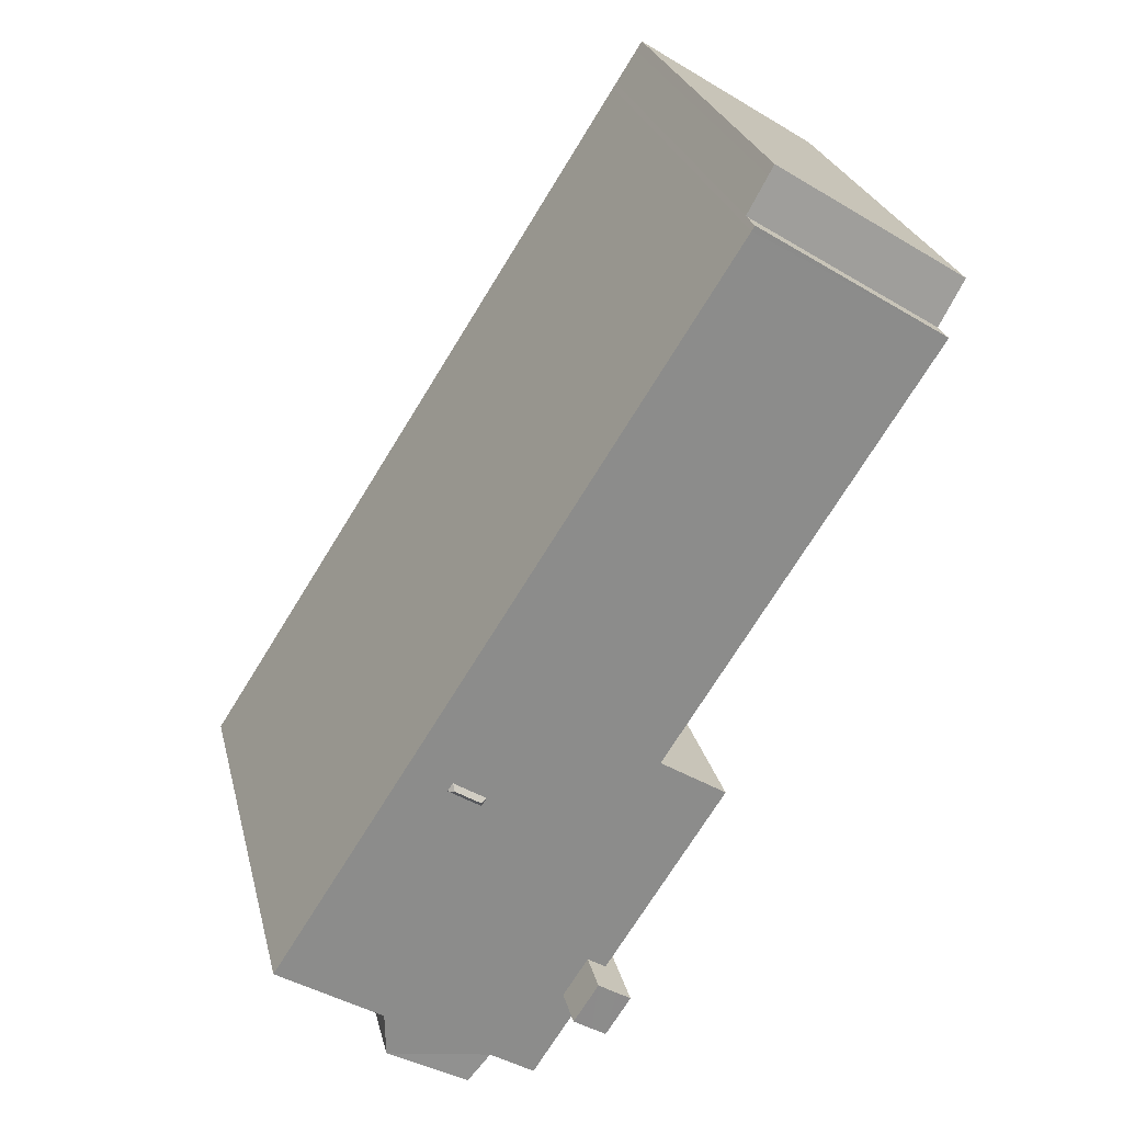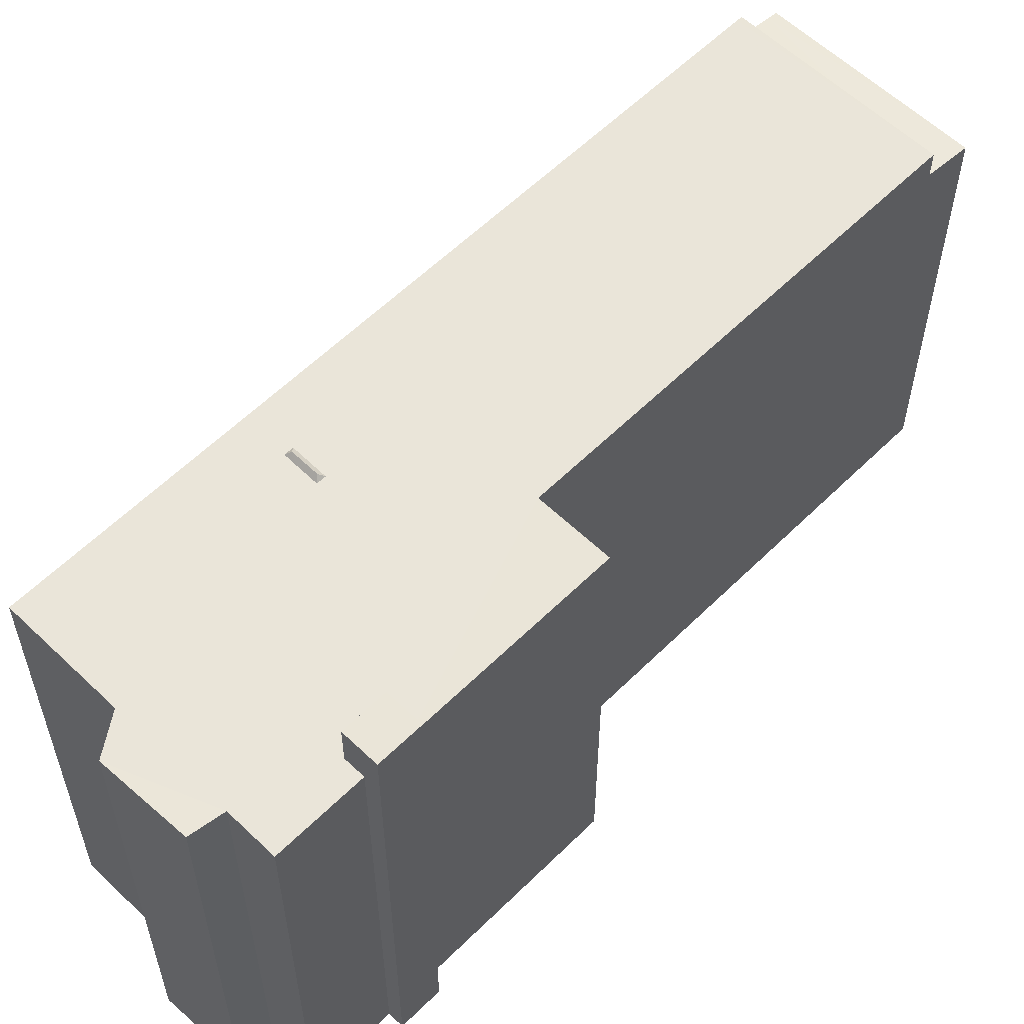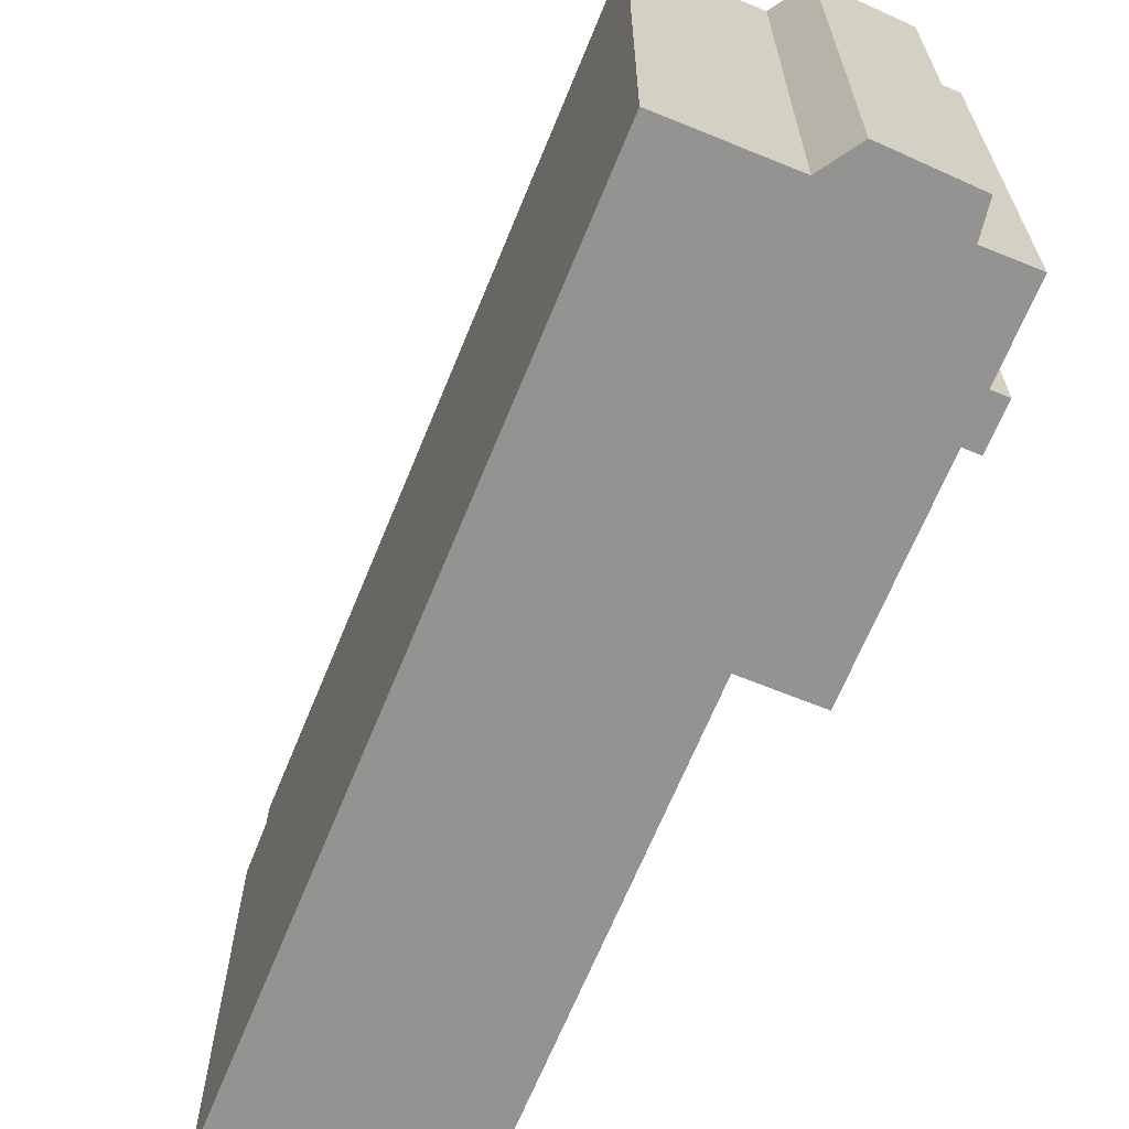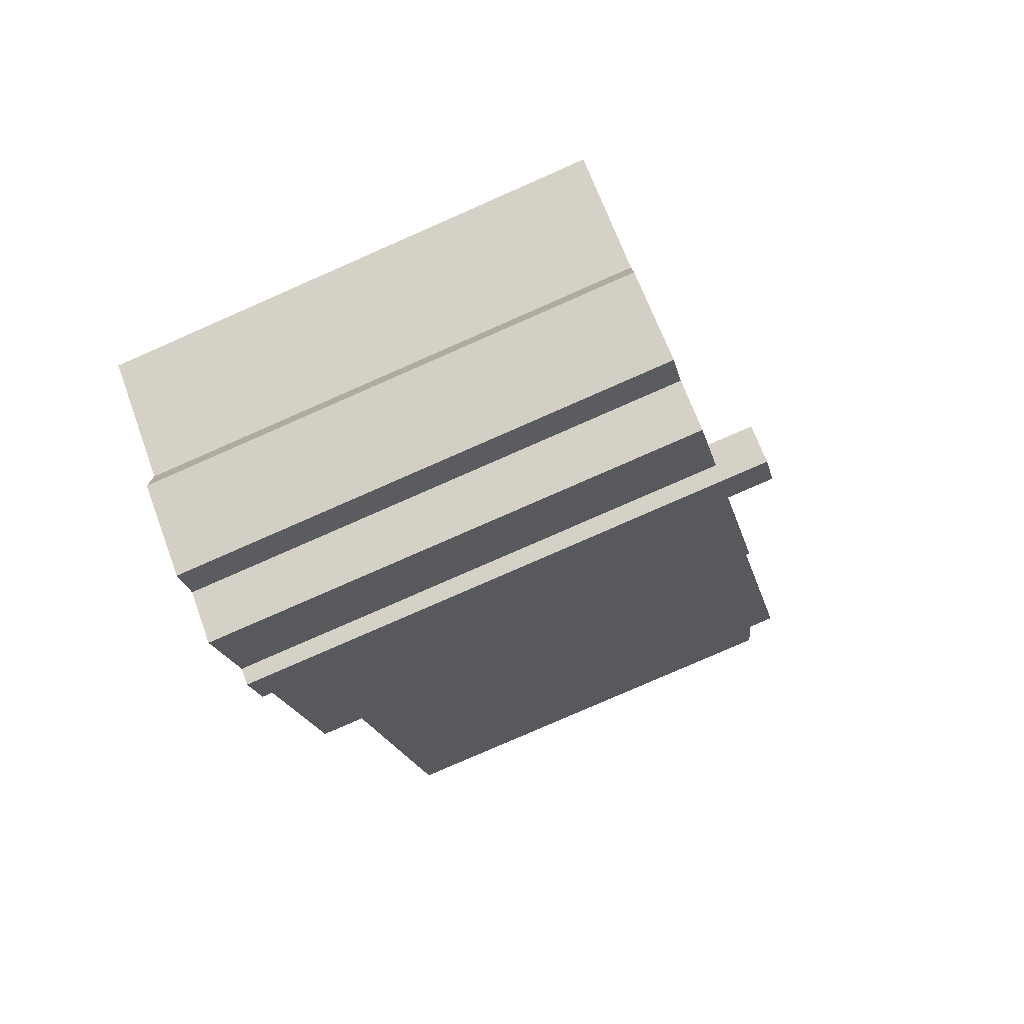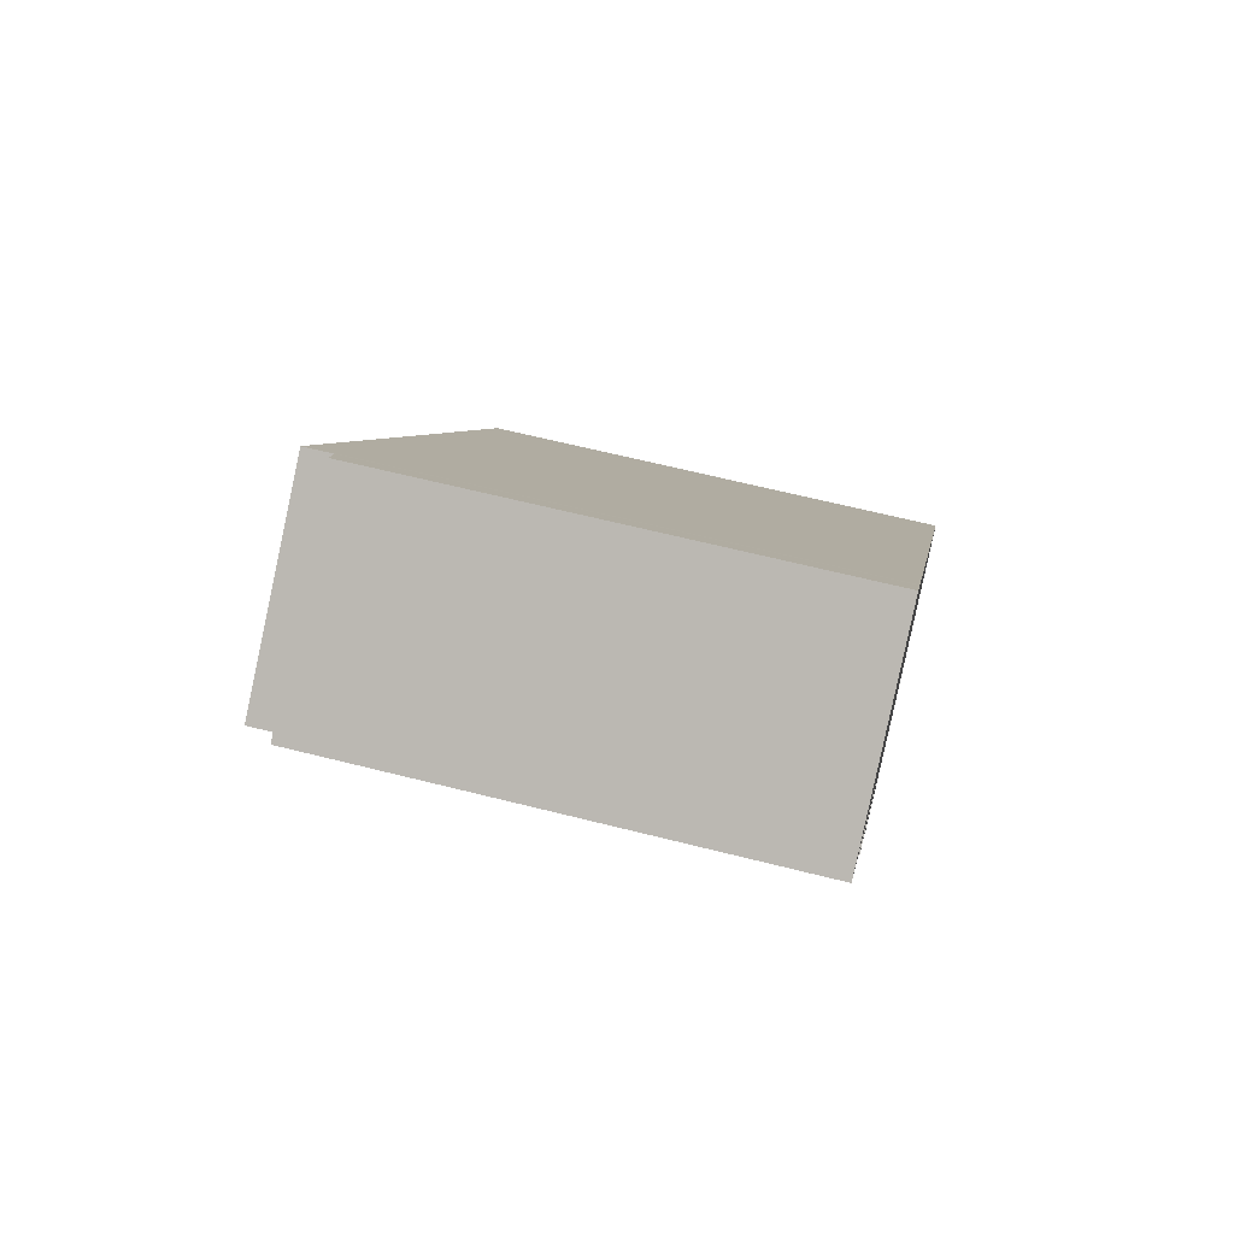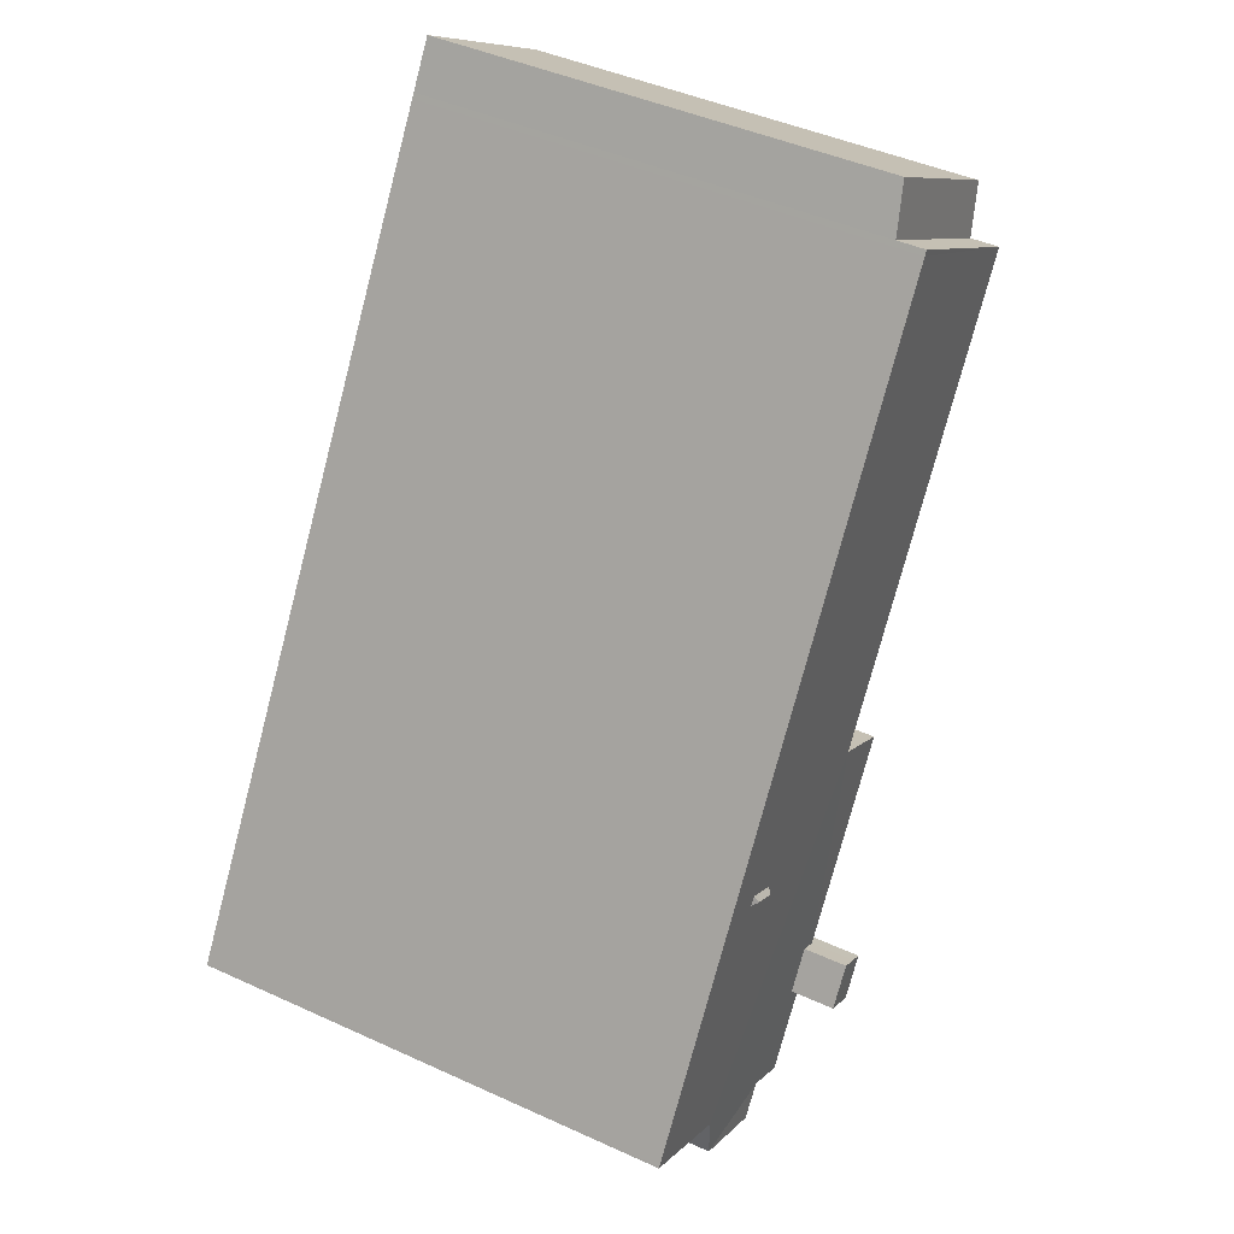
<metadata>
{"format":"obj","ext":"obj","renderer":"f3d","projection":"perspective","resolution":1024,"background":"white","views":[{"elev":26.1,"azim":166.8,"up":"+Z"},{"elev":58.6,"azim":-168.0,"up":"+Y"},{"elev":-66.7,"azim":125.2,"up":"+Y"},{"elev":-79.1,"azim":113.7,"up":"+Z"},{"elev":63.3,"azim":-75.6,"up":"+Z"},{"elev":44.6,"azim":118.0,"up":"+Z"}]}
</metadata>
<code>
v -7.774 5.344 7.987
v -3.662 5.194 11.78
v -3.133 5.347 10.95
v -8.449 5.152 9.044
v -3.808 5.152 12.01
v -3.662 5.194 11.78
v -8.449 5.152 9.044
v -3.662 5.194 11.78
v -7.774 5.344 7.987
v 0.6352 6.026 -8.781
v 2.362 6.026 -10.36
v 1.851 6.026 -10.68
v 2.946 6.026 -9.985
v 5.528 6.026 -9.488
v 3.529 6.052 -10.66
v 0.6352 6.026 -8.781
v 2.946 6.026 -9.985
v 2.362 6.026 -10.36
v 0.6352 6.026 -8.781
v 1.089 6.026 -8.492
v 5.548 6.026 -8.366
v 0.7009 6.026 -7.884
v 5.548 6.026 -8.366
v 1.089 6.026 -8.492
v 2.946 6.026 -9.985
v 5.548 6.026 -8.366
v 5.528 6.026 -9.488
v -2.918 6.027 -3.221
v -1.28 6.026 -2.175
v 0.01916 6.026 -7.817
v 0.6352 6.026 -8.781
v 5.548 6.026 -8.366
v 2.946 6.026 -9.985
v -1.28 6.026 -2.175
v 5.548 6.026 -8.366
v 0.4722 6.026 -7.527
v -1.28 6.026 -2.175
v 0.4722 6.026 -7.527
v 0.01916 6.026 -7.817
v 0.4722 6.026 -7.527
v 5.548 6.026 -8.366
v 0.7009 6.026 -7.884
v -7.774 6.027 7.987
v -3.056 6.026 10.83
v -1.28 6.026 -2.175
v -7.774 6.027 7.987
v -3.133 6.026 10.95
v -3.056 6.026 10.83
v 5.548 6.026 -8.366
v 8.126 6.025 -6.665
v 8.15 6.025 -6.703
v -1.28 6.026 -2.175
v 2.927 6.025 -2.557
v 3.057 6.025 -2.754
v -3.056 6.026 10.83
v 3.425 6.025 -2.233
v 2.927 6.025 -2.557
v -3.056 6.026 10.83
v 2.927 6.025 -2.557
v -1.28 6.026 -2.175
v -1.28 6.026 -2.175
v 3.057 6.025 -2.754
v 8.126 6.025 -6.665
v -3.056 6.026 10.83
v 3.723 6.025 -2.036
v 3.425 6.025 -2.233
v 3.723 6.025 -2.036
v 8.126 6.025 -6.665
v 3.854 6.025 -2.233
v -3.056 6.026 10.83
v 8.126 6.025 -6.665
v 3.723 6.025 -2.036
v 3.556 6.025 -2.43
v 3.854 6.025 -2.233
v 8.126 6.025 -6.665
v 3.057 6.025 -2.754
v 3.556 6.025 -2.43
v 8.126 6.025 -6.665
v -1.28 6.026 -2.175
v 8.126 6.025 -6.665
v 5.548 6.026 -8.366
v 0.4722 7.127 -7.527
v 1.089 7.127 -8.492
v 0.6352 7.126 -8.781
v 0.01916 7.127 -7.817
v 0.4722 7.127 -7.527
v 0.6352 7.126 -8.781
v 0.01916 7.127 -7.817
v 0.6352 7.126 -8.781
v 0.2842 7.126 -9.006
v -0.3328 7.126 -8.041
v 0.01916 7.127 -7.817
v 0.2842 7.126 -9.006
v 3.556 6.025 -2.43
v 3.701 6.142 -2.202
v 3.854 6.025 -2.233
v 3.057 6.025 -2.754
v 3.083 6.142 -2.604
v 3.701 6.142 -2.202
v 3.057 6.025 -2.754
v 3.701 6.142 -2.202
v 3.556 6.025 -2.43
v 2.927 6.025 -2.557
v 3.083 6.142 -2.604
v 3.057 6.025 -2.754
v 3.701 6.142 -2.202
v 3.723 6.025 -2.036
v 3.854 6.025 -2.233
v 3.425 6.025 -2.233
v 3.723 6.025 -2.036
v 3.701 6.142 -2.202
v 2.927 6.025 -2.557
v 3.701 6.142 -2.202
v 3.083 6.142 -2.604
v 2.927 6.025 -2.557
v 3.425 6.025 -2.233
v 3.701 6.142 -2.202
v -8.449 5.152 9.044
v -8.449 -6 9.044
v -3.808 5.152 12.01
v -3.808 -6 12.01
v -3.735 -6 11.9
v -3.662 -6 11.78
v -3.662 5.194 11.78
v -3.808 5.152 12.01
v -3.808 -6 12.01
v -3.735 -6 11.9
v -3.808 5.152 12.01
v -3.735 -6 11.9
v -3.662 5.194 11.78
v -3.397 -6 11.37
v -3.133 -6 10.95
v -3.133 5.347 10.95
v -3.662 5.194 11.78
v -3.662 -6 11.78
v -3.397 -6 11.37
v -3.662 5.194 11.78
v -3.397 -6 11.37
v -3.133 5.347 10.95
v -3.094 -6 10.89
v -3.056 -6 10.83
v -3.056 6.026 10.83
v -3.133 6.026 10.95
v -3.094 -6 10.89
v -3.056 6.026 10.83
v -3.133 6.026 10.95
v -3.133 5.347 10.95
v -3.094 -6 10.89
v -3.133 5.347 10.95
v -3.133 -6 10.95
v -3.094 -6 10.89
v 2.535 -6 2.085
v 8.126 -6 -6.665
v 8.126 6.025 -6.665
v -3.056 6.026 10.83
v -3.056 -6 10.83
v 2.535 -6 2.085
v -3.056 6.026 10.83
v 2.535 -6 2.085
v 8.126 6.025 -6.665
v 8.15 -6 -6.703
v 8.15 6.025 -6.703
v 8.126 -6 -6.665
v 8.126 6.025 -6.665
v -8.449 5.152 9.044
v -7.774 -6 7.987
v -8.449 -6 9.044
v -7.774 5.344 7.987
v -7.774 6.027 7.987
v -4.527 -6 2.906
v -7.774 5.344 7.987
v -7.774 5.344 7.987
v -4.527 -6 2.906
v -7.774 -6 7.987
v -4.527 -6 2.906
v -1.28 6.026 -2.175
v -1.28 -6 -2.175
v -7.774 6.027 7.987
v -1.28 6.026 -2.175
v -4.527 -6 2.906
v 0.01916 6.026 -7.817
v 0.01916 -6 -7.817
v -2.918 -6 -3.221
v -2.918 6.027 -3.221
v -2.918 -6 -3.221
v -1.28 6.026 -2.175
v -2.918 6.027 -3.221
v -1.28 -6 -2.175
v 8.15 -6 -6.703
v 5.548 -6 -8.366
v 8.15 6.025 -6.703
v 5.548 6.026 -8.366
v 5.528 -6 -9.488
v 5.528 6.026 -9.488
v 5.548 -6 -8.366
v 5.548 6.026 -8.366
v 5.528 6.026 -9.488
v 5.528 -6 -9.488
v 3.529 -6 -10.66
v 3.529 6.052 -10.66
v 2.946 6.026 -9.985
v 3.529 -6 -10.66
v 2.946 -6 -9.985
v 3.529 6.052 -10.66
v 2.946 -6 -9.985
v 2.362 -6 -10.36
v 2.946 6.026 -9.985
v 2.362 6.026 -10.36
v 1.851 6.026 -10.68
v 2.362 -6 -10.36
v 1.851 -6 -10.68
v 2.362 6.026 -10.36
v 0.6352 6.026 -8.781
v 1.851 6.026 -10.68
v 1.851 -6 -10.68
v 0.6352 -6 -8.781
v 0.6352 6.026 -8.781
v 0.2842 -6 -9.006
v 0.2842 7.126 -9.006
v 0.6352 -6 -8.781
v 0.2842 7.126 -9.006
v 0.6352 7.126 -8.781
v 0.6352 6.026 -8.781
v 1.089 7.127 -8.492
v 1.089 6.026 -8.492
v 0.6352 7.126 -8.781
v 0.6352 6.026 -8.781
v 0.2842 7.126 -9.006
v 0.2842 -6 -9.006
v -0.3328 -6 -8.041
v -0.3328 7.126 -8.041
v -0.3328 7.126 -8.041
v 0.01916 6.026 -7.817
v 0.01916 7.127 -7.817
v 0.01916 6.026 -7.817
v -0.3328 7.126 -8.041
v -0.3328 -6 -8.041
v 0.01916 -6 -7.817
v 0.01916 6.026 -7.817
v 0.4722 7.127 -7.527
v 0.01916 7.127 -7.817
v 0.4722 6.026 -7.527
v 0.7009 6.026 -7.884
v 1.089 6.026 -8.492
v 1.089 7.127 -8.492
v 0.4722 7.127 -7.527
v 0.4722 6.026 -7.527
v 0.7009 6.026 -7.884
v 0.4722 7.127 -7.527
v 0.7009 6.026 -7.884
v 1.089 7.127 -8.492
v -7.774 6.027 7.987
v -3.133 5.347 10.95
v -3.133 6.026 10.95
v -7.774 5.344 7.987
v -2.918 -6 -3.221
v 0.01916 -6 -7.817
v -1.28 -6 -2.175
v -4.527 -6 2.906
v 2.535 -6 2.085
v -7.774 -6 7.987
v -3.056 -6 10.83
v -0.3328 -6 -8.041
v 0.2842 -6 -9.006
v -8.449 -6 9.044
v -3.397 -6 11.37
v 0.6352 -6 -8.781
v -3.735 -6 11.9
v -3.808 -6 12.01
v -3.662 -6 11.78
v -3.133 -6 10.95
v -3.094 -6 10.89
v 5.548 -6 -8.366
v 1.851 -6 -10.68
v 2.362 -6 -10.36
v 8.126 -6 -6.665
v 2.946 -6 -9.985
v 8.15 -6 -6.703
v 5.528 -6 -9.488
v 3.529 -6 -10.66
g CDNNDG02_0016910
f 1 2 3
f 4 5 6
f 7 8 9
f 10 11 12
f 13 14 15
f 16 17 18
f 19 20 21
f 22 23 24
f 25 26 27
f 28 29 30
f 31 32 33
f 34 35 36
f 37 38 39
f 40 41 42
f 43 44 45
f 46 47 48
f 49 50 51
f 52 53 54
f 55 56 57
f 58 59 60
f 61 62 63
f 64 65 66
f 67 68 69
f 70 71 72
f 73 74 75
f 76 77 78
f 79 80 81
f 82 83 84
f 85 86 87
f 88 89 90
f 91 92 93
f 94 95 96
f 97 98 99
f 100 101 102
f 103 104 105
f 106 107 108
f 109 110 111
f 112 113 114
f 115 116 117
f 118 119 120
f 120 119 121
f 122 123 124
f 125 126 127
f 128 129 130
f 131 132 133
f 134 135 136
f 137 138 139
f 140 141 142
f 143 144 145
f 146 147 148
f 149 150 151
f 152 153 154
f 155 156 157
f 158 159 160
f 161 162 163
f 163 162 164
f 165 166 167
f 166 165 168
f 169 170 171
f 172 173 174
f 175 176 177
f 178 179 180
f 181 182 183
f 184 181 183
f 185 186 187
f 186 185 188
f 189 190 191
f 192 191 190
f 193 194 195
f 195 194 196
f 197 198 199
f 200 197 199
f 201 202 203
f 202 201 204
f 205 206 207
f 208 207 206
f 209 210 211
f 209 212 210
f 213 214 215
f 216 213 215
f 217 218 219
f 218 217 220
f 221 222 223
f 224 225 226
f 226 225 227
f 228 229 230
f 231 228 230
f 232 233 234
f 235 236 237
f 235 237 238
f 239 240 241
f 240 239 242
f 243 244 245
f 246 247 248
f 249 250 251
f 252 253 254
f 252 255 253
f 256 257 258
f 259 258 260
f 261 259 262
f 263 264 257
f 265 261 266
f 257 264 267
f 265 268 269
f 265 270 268
f 265 266 270
f 261 271 266
f 261 272 271
f 261 262 272
f 257 267 273
f 259 260 262
f 267 274 275
f 258 276 260
f 258 273 276
f 267 275 277
f 273 278 276
f 258 257 273
f 277 279 273
f 267 277 273
f 277 280 279

</code>
